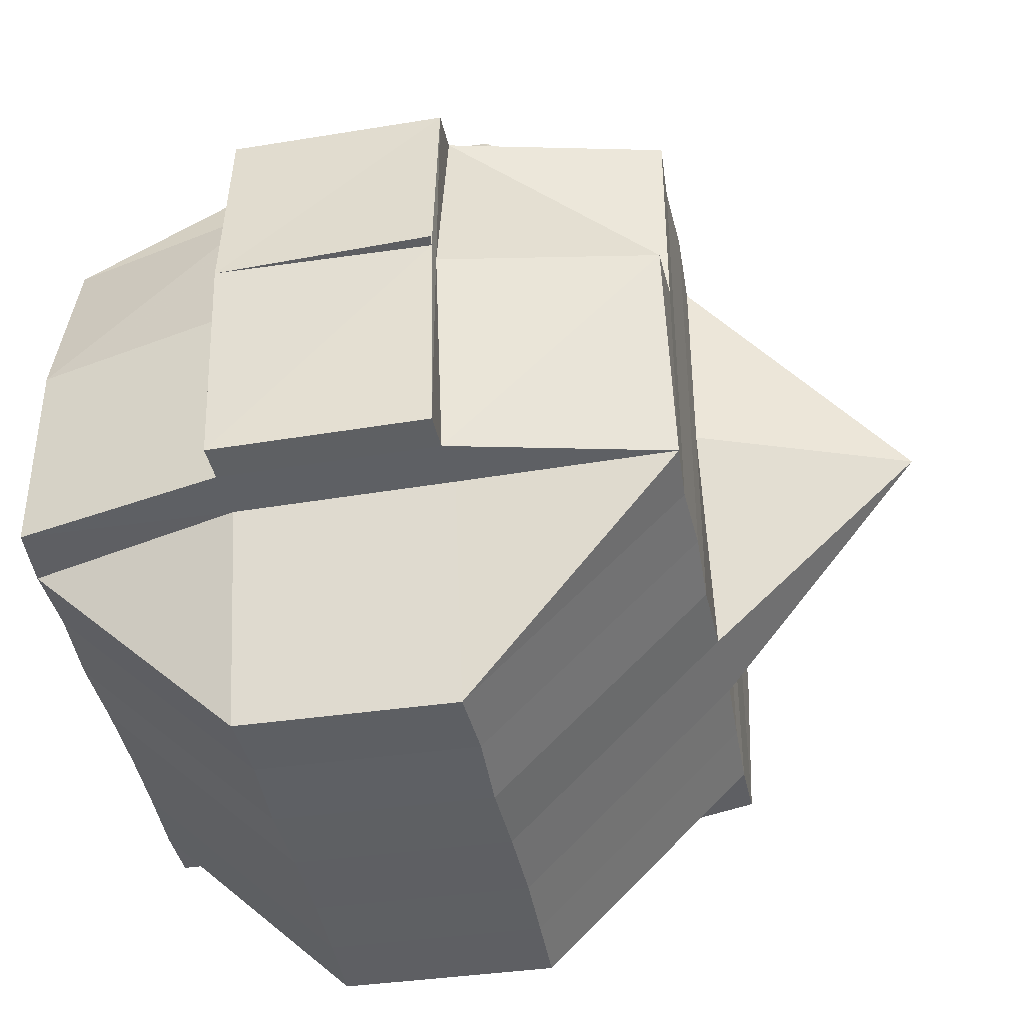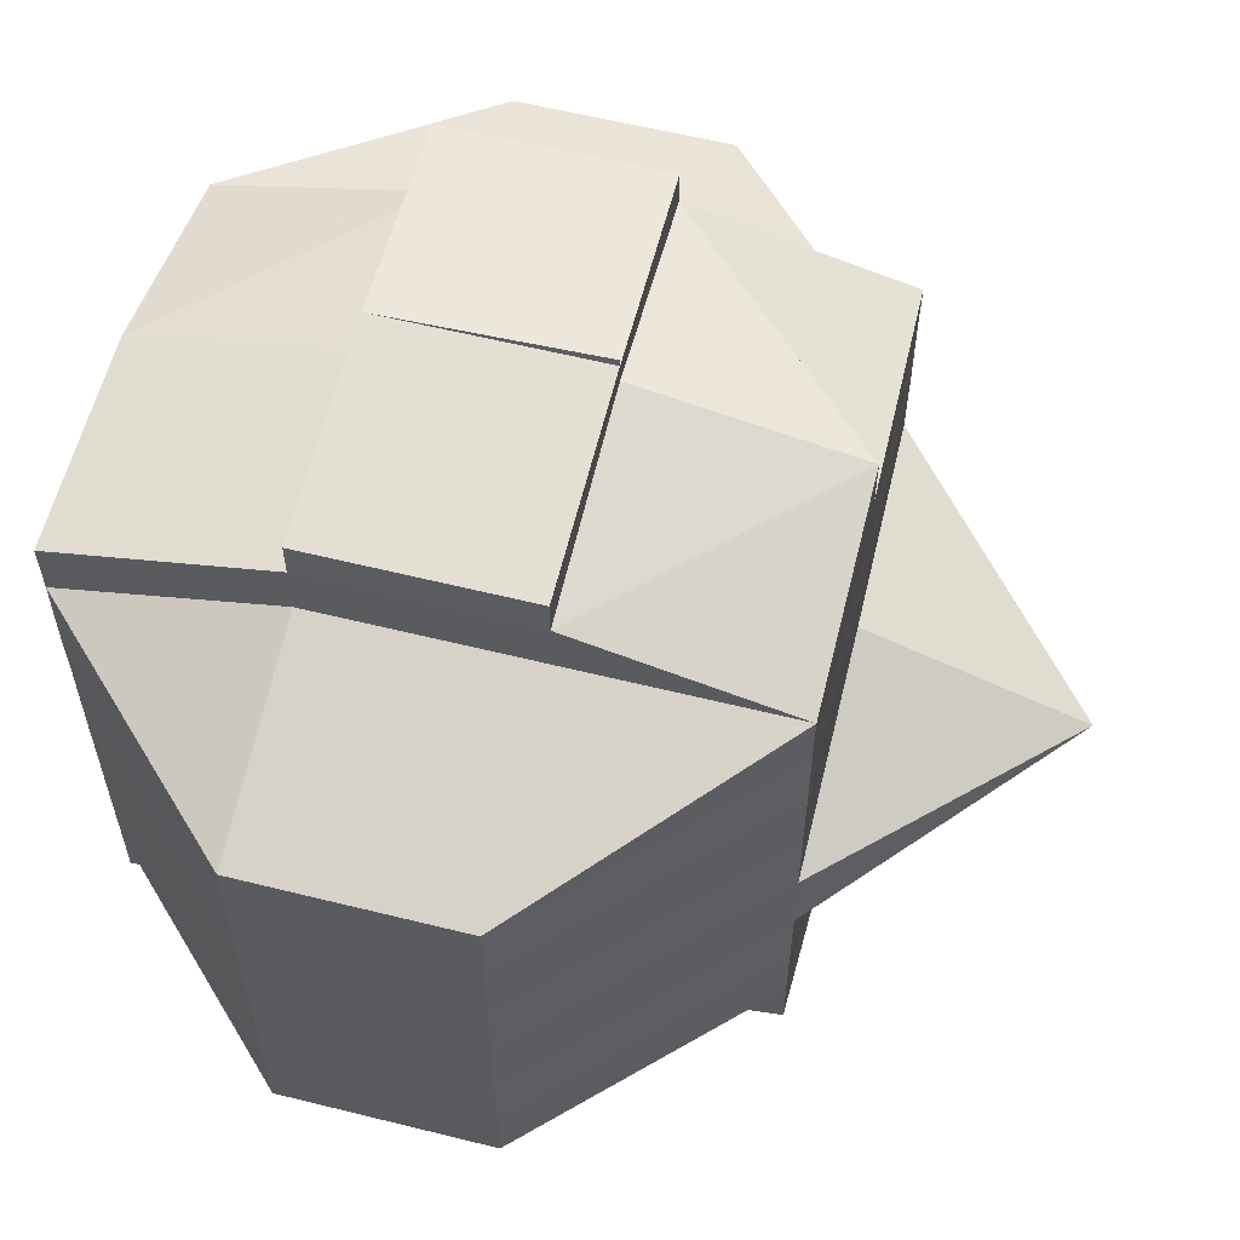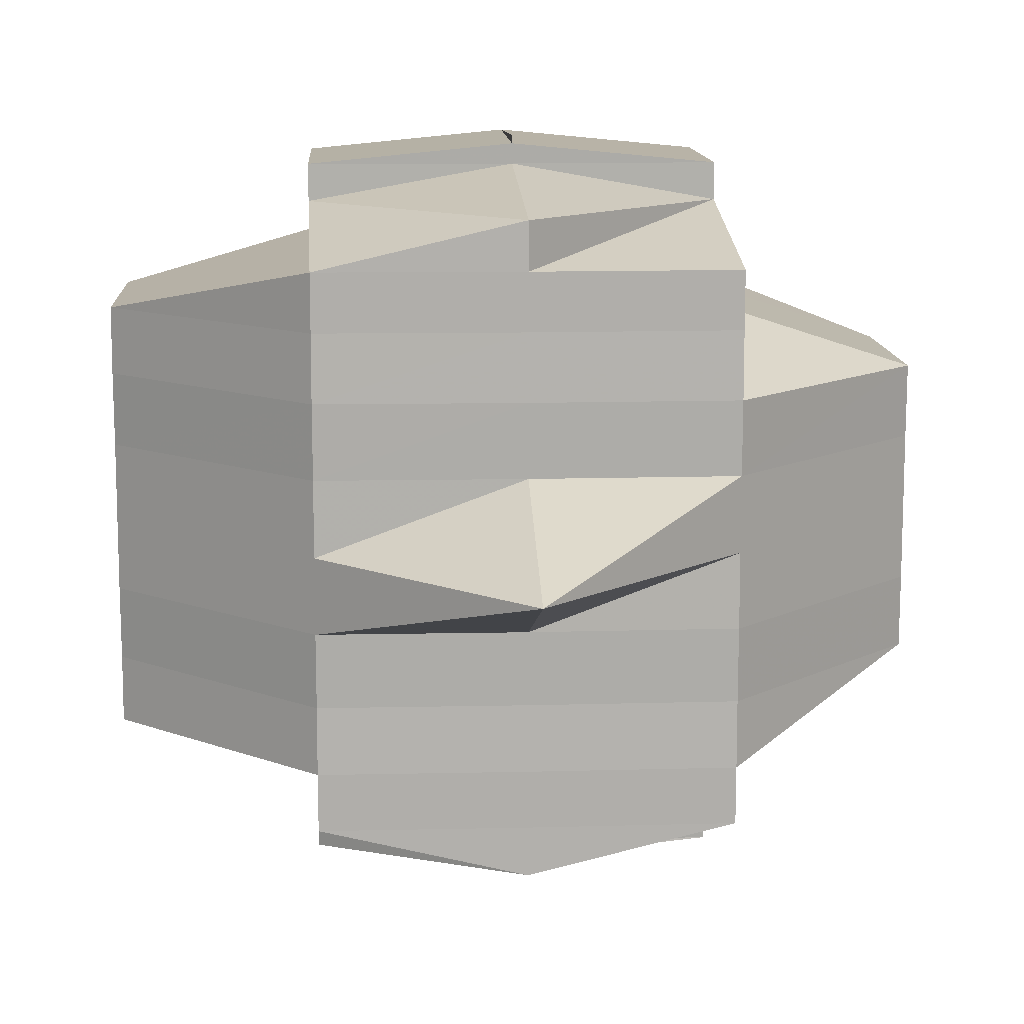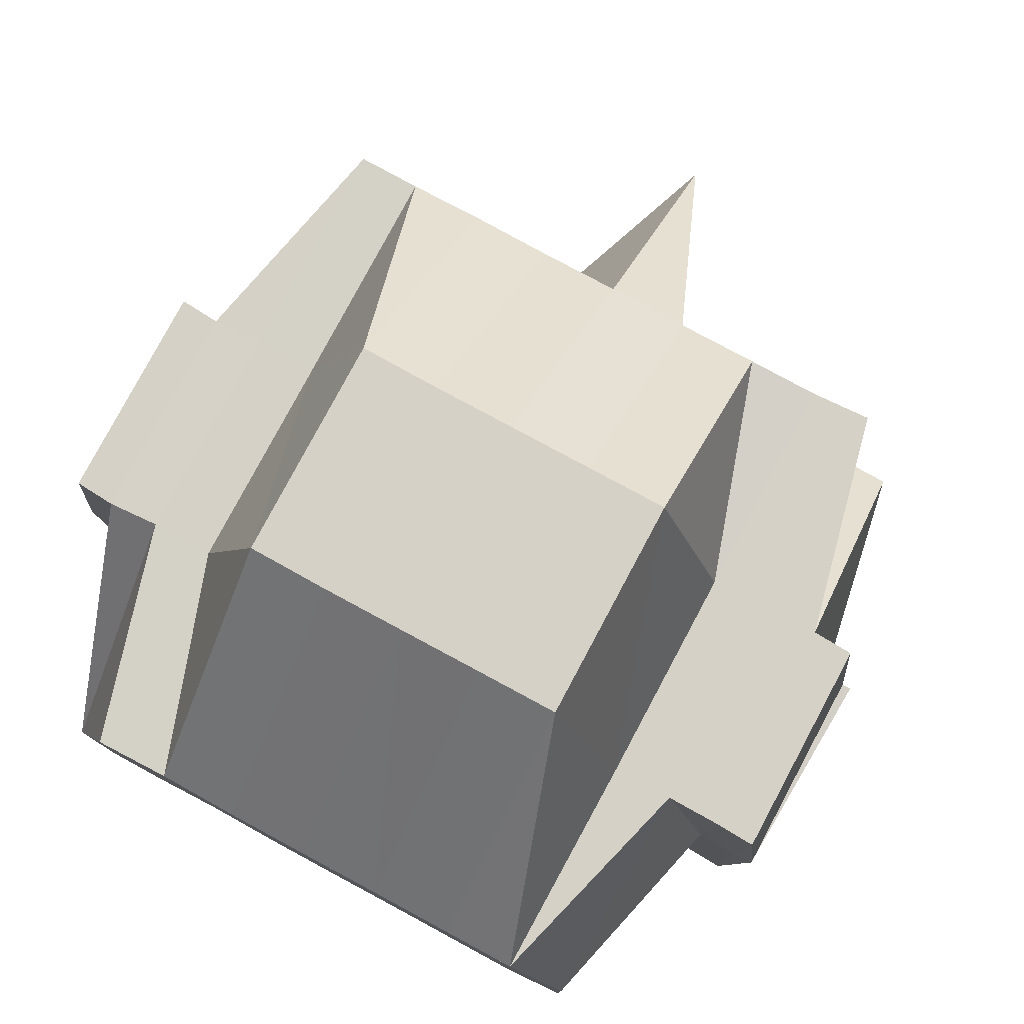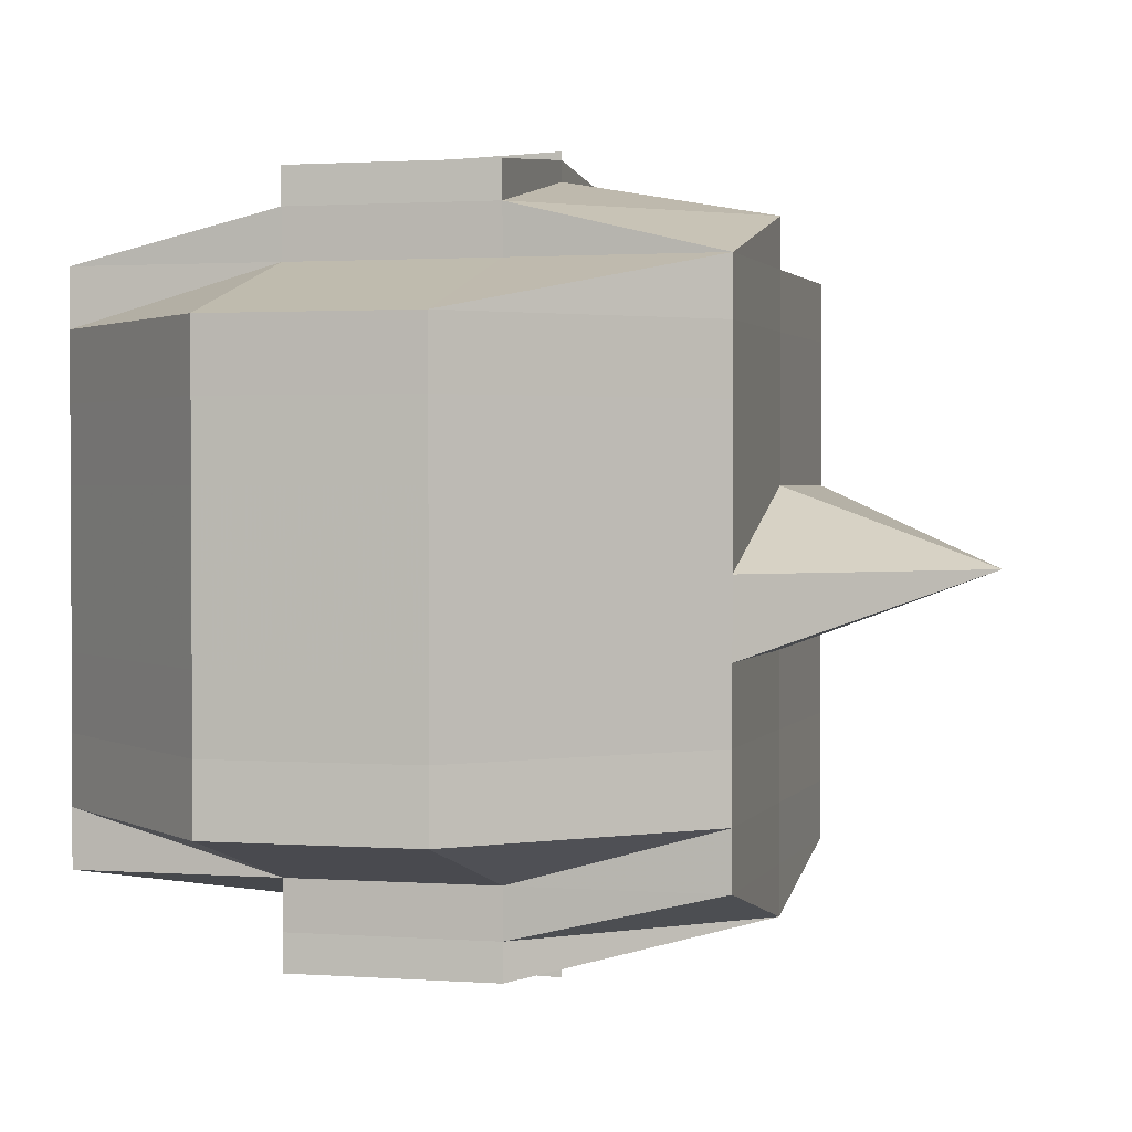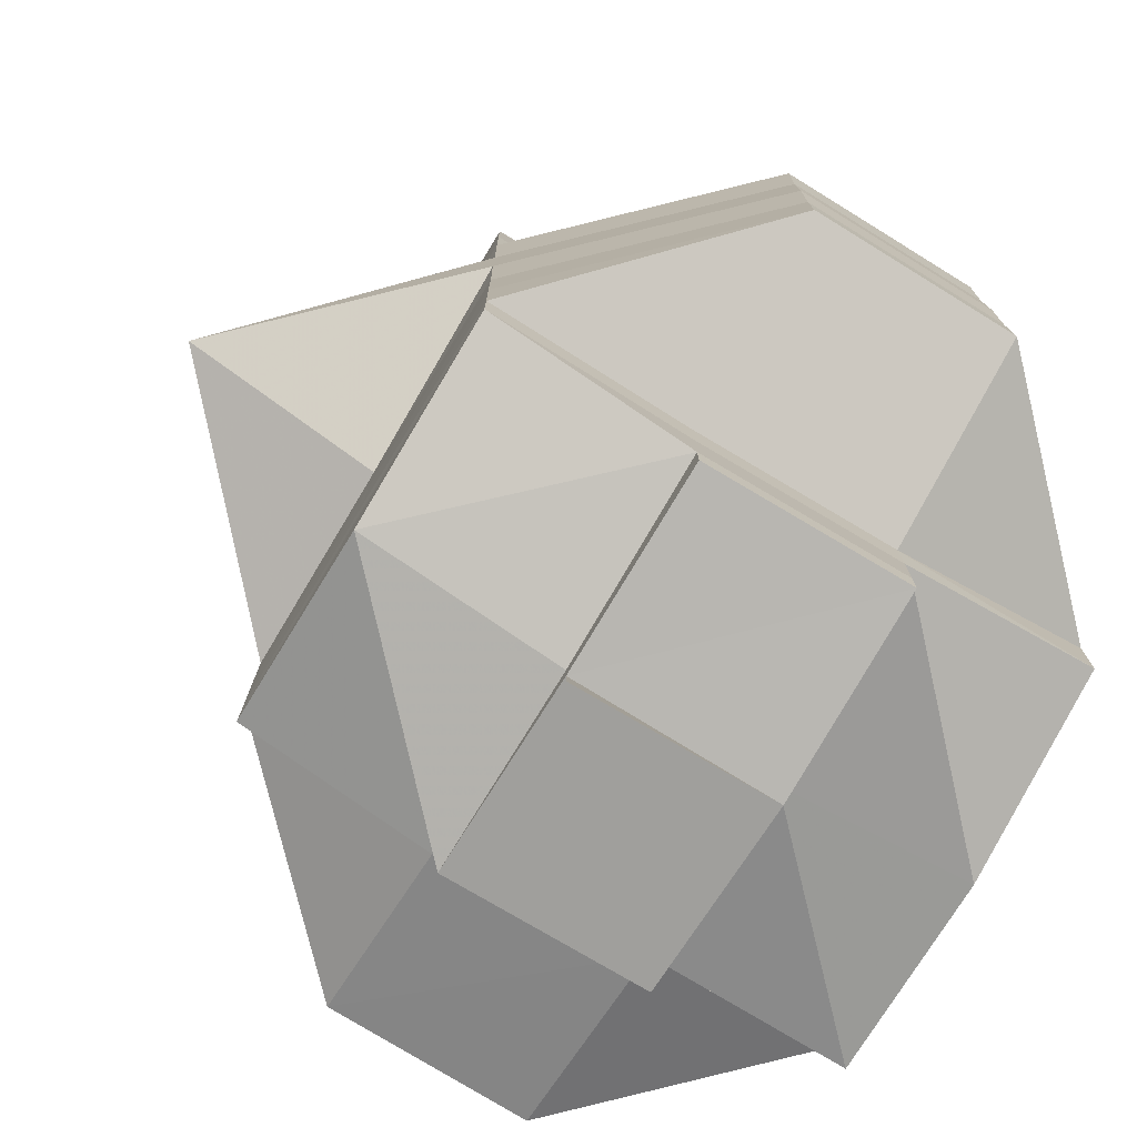
<metadata>
{"format":"obj","ext":"obj","renderer":"f3d","projection":"perspective","resolution":1024,"background":"white","views":[{"elev":-41.8,"azim":10.9,"up":"+Y"},{"elev":59.8,"azim":14.3,"up":"+Z"},{"elev":12.2,"azim":86.4,"up":"+Z"},{"elev":79.4,"azim":-61.9,"up":"+Y"},{"elev":1.6,"azim":15.1,"up":"+Z"},{"elev":-76.6,"azim":148.6,"up":"+Z"}]}
</metadata>
<code>
o 4794
v 2159 1875 18.1
v 2159 1875 18.1
v 2159 1875 18.1
v 2159 1875 18.1
v 2159 1875 18.1
v 2159 1875 18.1
v 2159 1875 18.1
v 2159 1875 18.1
v 2159 1875 18.1
v 2159 1875 18.1
v 2159 1875 18.1
v 2159 1875 18.1
v 2159 1875 18.1
v 2159 1875 18.1
v 2159 1875 18.1
v 2159 1875 18.1
v 2159 1875 18.1
v 2159 1875 18.1
v 2159 1875 18.1
v 2159 1875 18.1
v 2159 1875 18.1
v 2159 1875 18.1
v 2159 1875 18.1
v 2159 1875 18.1
v 2159 1875 18.1
v 2159 1875 18.1
v 2159 1875 18.09
v 2159 1875 18.09
v 2159 1875 18.1
v 2159 1875 18.1
v 2159 1875 18.1
v 2159 1875 18.1
v 2159 1875 18.1
v 2159 1875 18.1
v 2159 1875 18.1
v 2159 1875 18.1
v 2159 1875 18.09
v 2159 1875 18.09
v 2159 1875 18.09
v 2159 1875 18.09
v 2159 1875 18.1
v 2159 1875 18.09
v 2159 1875 18.09
v 2159 1875 18.09
v 2159 1875 18.09
v 2159 1875 18.09
v 2159 1875 18.1
v 2159 1875 18.1
v 2159 1875 18.09
v 2159 1875 18.09
v 2159 1875 18.09
v 2159 1875 18.09
v 2159 1875 18.09
v 2159 1875 18.09
v 2159 1875 18.08
v 2159 1875 18.09
v 2159 1875 18.08
v 2159 1875 18.08
v 2159 1875 18.09
v 2159 1875 18.08
v 2159 1875 18.09
v 2159 1875 18.08
v 2159 1875 18.08
v 2159 1875 18.08
v 2159 1875 18.08
v 2159 1875 18.08
v 2159 1875 18.08
v 2159 1875 18.08
v 2159 1875 18.07
v 2159 1875 18.08
v 2159 1875 18.07
v 2159 1875 18.07
v 2159 1875 18.07
v 2159 1875 18.07
v 2159 1875 18.07
v 2159 1875 18.07
v 2159 1875 18.07
v 2159 1875 18.07
v 2159 1875 18.07
v 2159 1875 18.07
v 2159 1875 18.07
v 2159 1875 18.07
v 2159 1875 18.06
v 2159 1875 18.07
v 2159 1875 18.07
v 2159 1875 18.07
v 2159 1875 18.07
v 2159 1875 18.07
v 2159 1875 18.06
v 2159 1875 18.06
v 2159 1875 18.07
v 2159 1875 18.07
v 2159 1875 18.07
v 2159 1875 18.07
v 2159 1875 18.07
v 2159 1875 18.07
v 2159 1875 18.07
v 2159 1875 18.08
v 2159 1875 18.07
v 2159 1875 18.07
v 2159 1875 18.07
v 2159 1875 18.07
v 2159 1875 18.08
v 2159 1875 18.07
v 2159 1875 18.07
v 2159 1875 18.07
v 2159 1875 18.07
v 2159 1875 18.07
v 2159 1875 18.07
v 2159 1875 18.07
v 2159 1875 18.08
v 2159 1875 18.08
v 2159 1875 18.07
v 2159 1875 18.08
v 2159 1875 18.06
v 2159 1875 18.06
v 2159 1875 18.07
v 2159 1875 18.06
v 2159 1875 18.06
v 2159 1875 18.06
v 2159 1875 18.06
v 2159 1875 18.06
v 2159 1875 18.06
v 2159 1875 18.07
v 2159 1875 18.07
v 2159 1875 18.07
v 2159 1875 18.06
v 2159 1875 18.06
v 2159 1875 18.06
v 2159 1875 18.06
v 2159 1875 18.06
v 2159 1875 18.06
v 2159 1875 18.07
v 2159 1875 18.06
v 2159 1875 18.06
v 2159 1875 18.07
v 2159 1875 18.06
v 2159 1875 18.07
v 2159 1875 18.06
v 2159 1875 18.07
v 2159 1875 18.07
v 2159 1875 18.07
v 2159 1875 18.07
v 2159 1875 18.07
v 2159 1875 18.07
v 2159 1875 18.07
v 2159 1875 18.07
v 2159 1875 18.07
v 2159 1875 18.08
v 2159 1875 18.07
v 2159 1875 18.08
v 2159 1875 18.08
v 2159 1875 18.08
v 2159 1875 18.08
v 2159 1875 18.08
v 2159 1875 18.08
v 2159 1875 18.09
v 2159 1875 18.09
v 2159 1875 18.09
v 2159 1875 18.08
v 2159 1875 18.08
v 2159 1875 18.09
v 2159 1875 18.09
v 2159 1875 18.09
v 2159 1875 18.1
v 2159 1875 18.1
v 2159 1875 18.1
v 2159 1875 18.1
v 2159 1875 18.09
v 2159 1875 18.1
v 2159 1875 18.09
v 2159 1875 18.09
v 2159 1875 18.09
v 2159 1875 18.1
v 2159 1875 18.09
v 2159 1875 18.08
v 2159 1875 18.09
v 2159 1875 18.08
v 2159 1875 18.08
v 2159 1875 18.08
v 2159 1875 18.08
v 2159 1875 18.08
v 2159 1875 18.09
v 2159 1875 18.09
v 2159 1875 18.09
v 2159 1875 18.1
v 2159 1875 18.1
v 2159 1875 18.1
v 2159 1875 18.1
v 2159 1875 18.1
v 2159 1875 18.1
v 2159 1875 18.1
v 2159 1875 18.09
v 2159 1875 18.1
v 2159 1875 18.1
v 2159 1875 18.1
v 2159 1875 18.1
v 2159 1875 18.1
v 2159 1875 18.1
v 2159 1875 18.1
v 2159 1875 18.1
v 2159 1875 18.1
v 2159 1875 18.1
v 2159 1875 18.1
v 2159 1875 18.06
v 2159 1875 18.06
v 2159 1875 18.06
v 2159 1875 18.06
v 2159 1875 18.06
f 1 2 3
f 4 5 3
f 1 6 7
f 6 8 9
f 4 10 11
f 10 12 13
f 14 15 11
f 16 17 14
f 15 18 13
f 19 20 15
f 20 21 22
f 22 23 18
f 15 22 24
f 22 25 23
f 26 22 15
f 27 28 25
f 29 30 26
f 29 31 32
f 30 33 31
f 34 30 35
f 36 37 30
f 37 38 39
f 40 39 30
f 30 39 41
f 39 42 41
f 39 43 42
f 44 43 39
f 42 45 41
f 43 46 42
f 42 46 45
f 41 45 47
f 41 47 22
f 47 48 22
f 47 27 48
f 45 27 47
f 46 49 45
f 45 49 27
f 49 50 27
f 27 50 51
f 46 52 49
f 49 53 50
f 52 53 49
f 54 52 46
f 43 54 46
f 52 55 53
f 56 54 43
f 44 56 43
f 54 57 52
f 57 55 52
f 56 58 54
f 58 57 54
f 59 56 44
f 60 58 56
f 59 60 56
f 61 59 44
f 60 62 58
f 58 63 57
f 62 63 58
f 63 64 57
f 57 64 55
f 62 65 63
f 63 66 64
f 65 66 63
f 64 67 55
f 66 68 64
f 64 68 67
f 66 69 68
f 55 67 70
f 55 70 53
f 71 69 66
f 65 71 66
f 72 73 71
f 74 71 65
f 71 75 69
f 76 75 71
f 75 77 78
f 76 79 75
f 75 79 80
f 81 79 76
f 79 82 80
f 79 83 82
f 80 82 84
f 80 84 85
f 84 82 86
f 82 87 86
f 88 89 87
f 89 90 91
f 86 91 92
f 84 86 93
f 85 84 93
f 93 86 94
f 95 96 85
f 93 97 98
f 86 99 94
f 99 100 101
f 94 99 102
f 94 102 103
f 102 99 104
f 99 105 106
f 106 107 108
f 109 105 110
f 102 104 111
f 103 102 111
f 112 113 103
f 111 104 114
f 115 116 109
f 87 116 105
f 105 116 117
f 118 119 115
f 119 120 121
f 116 122 123
f 116 123 124
f 125 124 126
f 127 128 116
f 129 128 130
f 128 131 132
f 130 83 133
f 134 119 83
f 83 135 136
f 83 137 135
f 81 132 138
f 139 134 81
f 140 139 81
f 141 140 142
f 142 81 76
f 117 81 142
f 142 143 144
f 145 142 74
f 146 142 145
f 147 146 148
f 145 74 149
f 149 74 65
f 149 65 62
f 150 146 145
f 104 146 150
f 151 145 149
f 150 145 151
f 104 150 114
f 114 150 151
f 152 149 62
f 151 149 152
f 152 62 60
f 114 151 153
f 153 151 152
f 154 152 60
f 153 152 154
f 154 60 59
f 155 114 153
f 111 114 155
f 156 153 154
f 155 153 156
f 157 154 59
f 156 154 157
f 157 59 61
f 61 158 159
f 160 111 155
f 103 111 160
f 161 155 156
f 160 155 161
f 162 156 157
f 161 156 162
f 163 157 61
f 162 157 163
f 163 61 164
f 164 61 40
f 164 40 165
f 165 159 166
f 167 166 168
f 169 164 165
f 169 163 164
f 170 169 165
f 171 163 169
f 171 162 163
f 172 171 169
f 172 169 170
f 173 162 171
f 173 161 162
f 170 165 174
f 175 173 171
f 175 171 172
f 176 161 173
f 176 160 161
f 177 173 175
f 177 176 173
f 178 160 176
f 178 103 160
f 179 103 178
f 180 178 176
f 180 176 177
f 181 179 178
f 181 178 180
f 70 181 180
f 182 179 181
f 67 181 70
f 67 182 181
f 182 93 179
f 68 182 67
f 85 93 182
f 68 85 182
f 69 85 68
f 70 180 183
f 183 180 177
f 53 70 183
f 53 183 50
f 183 177 184
f 50 183 184
f 184 177 175
f 50 184 51
f 184 175 185
f 51 184 185
f 185 175 172
f 51 185 186
f 185 172 187
f 186 185 187
f 187 172 170
f 188 186 189
f 187 170 190
f 186 187 190
f 190 170 174
f 191 186 190
f 192 193 186
f 191 194 195
f 190 174 196
f 174 29 196
f 174 197 198
f 196 198 199
f 196 199 9
f 200 201 196
f 202 196 7
f 203 204 202
f 205 206 207
f 208 206 209

</code>
